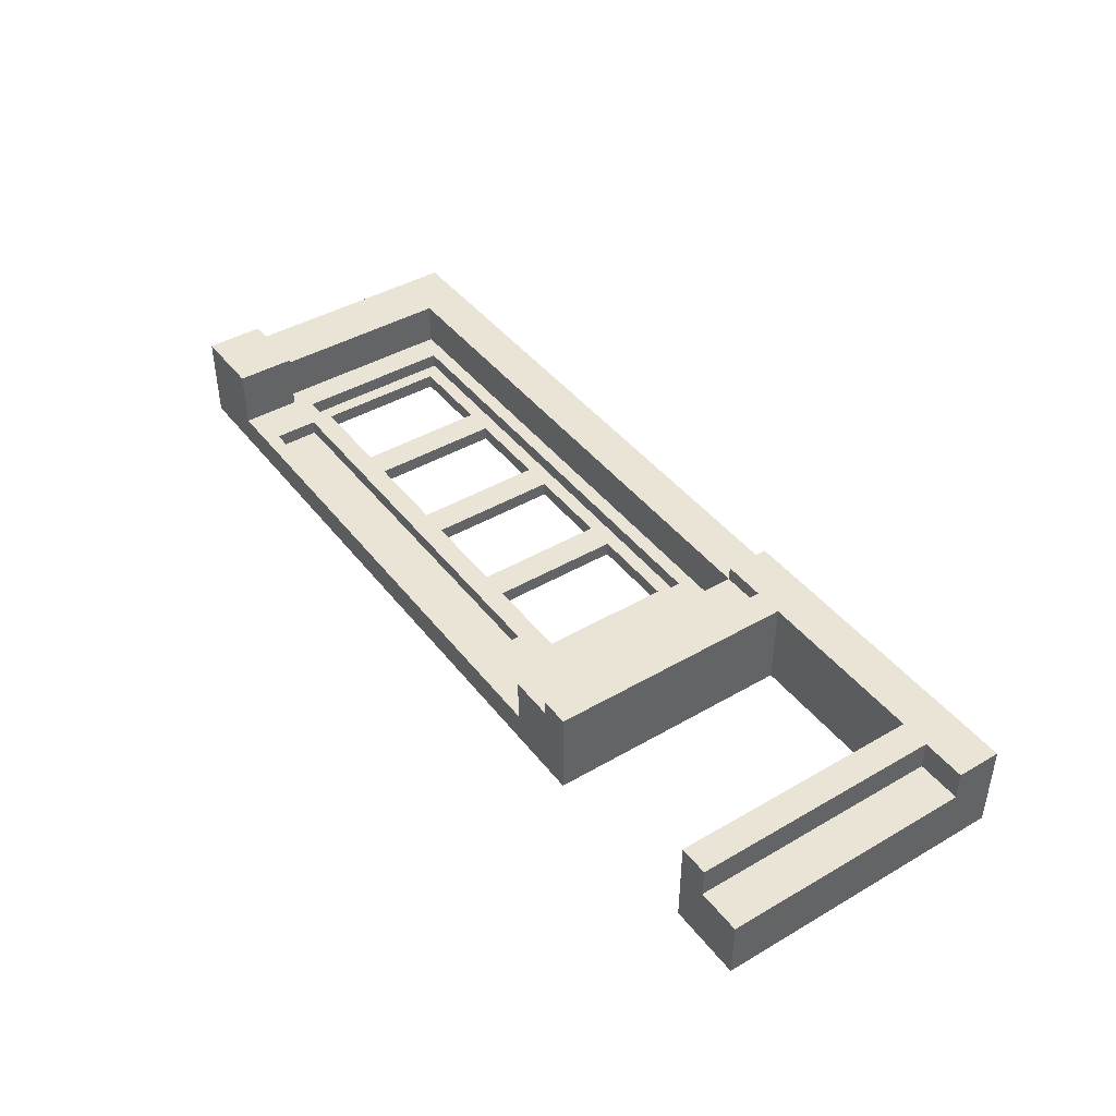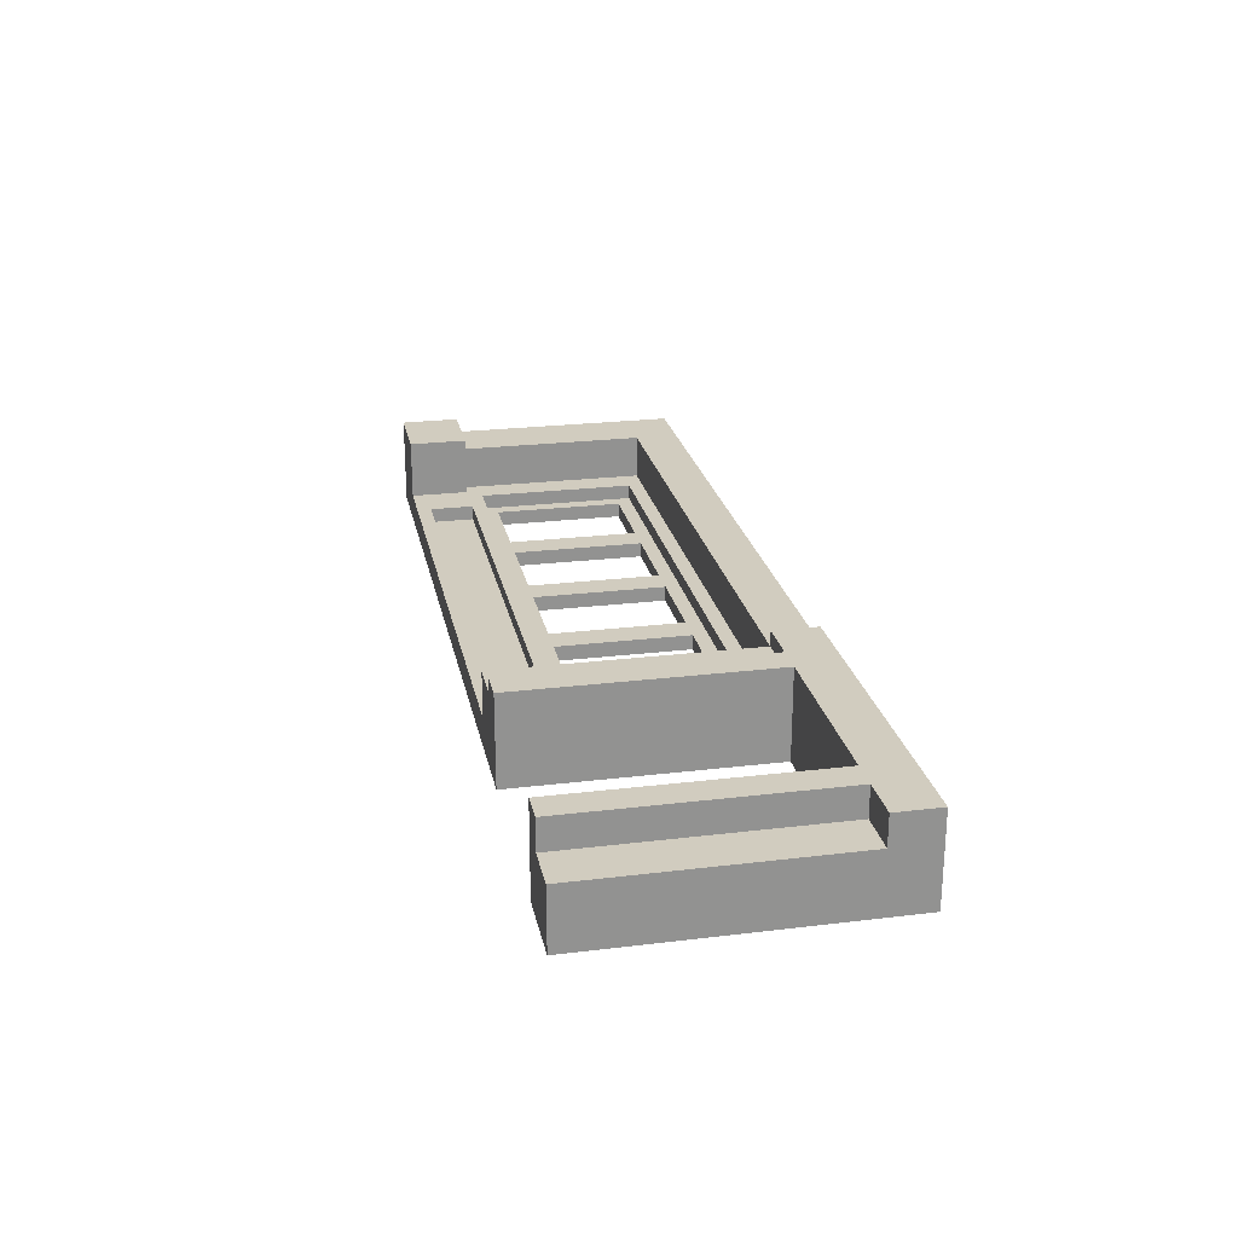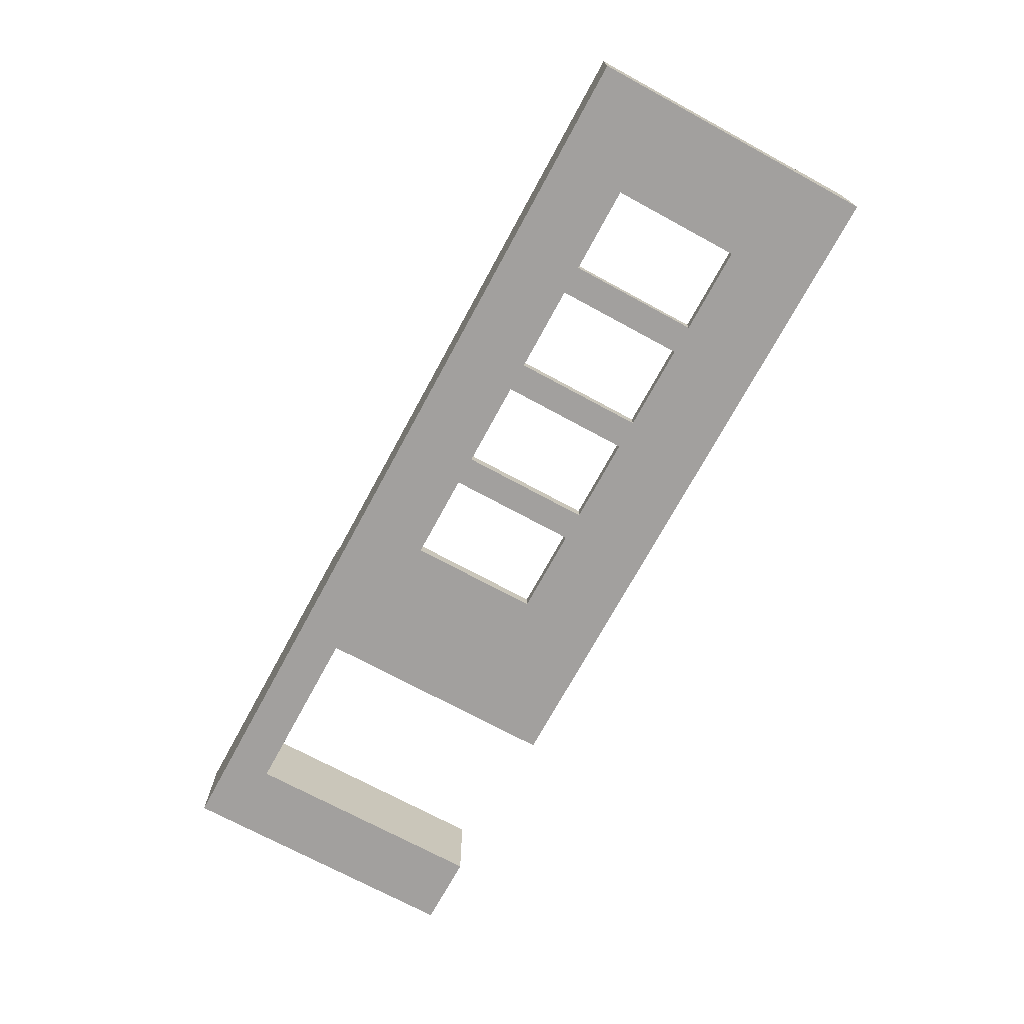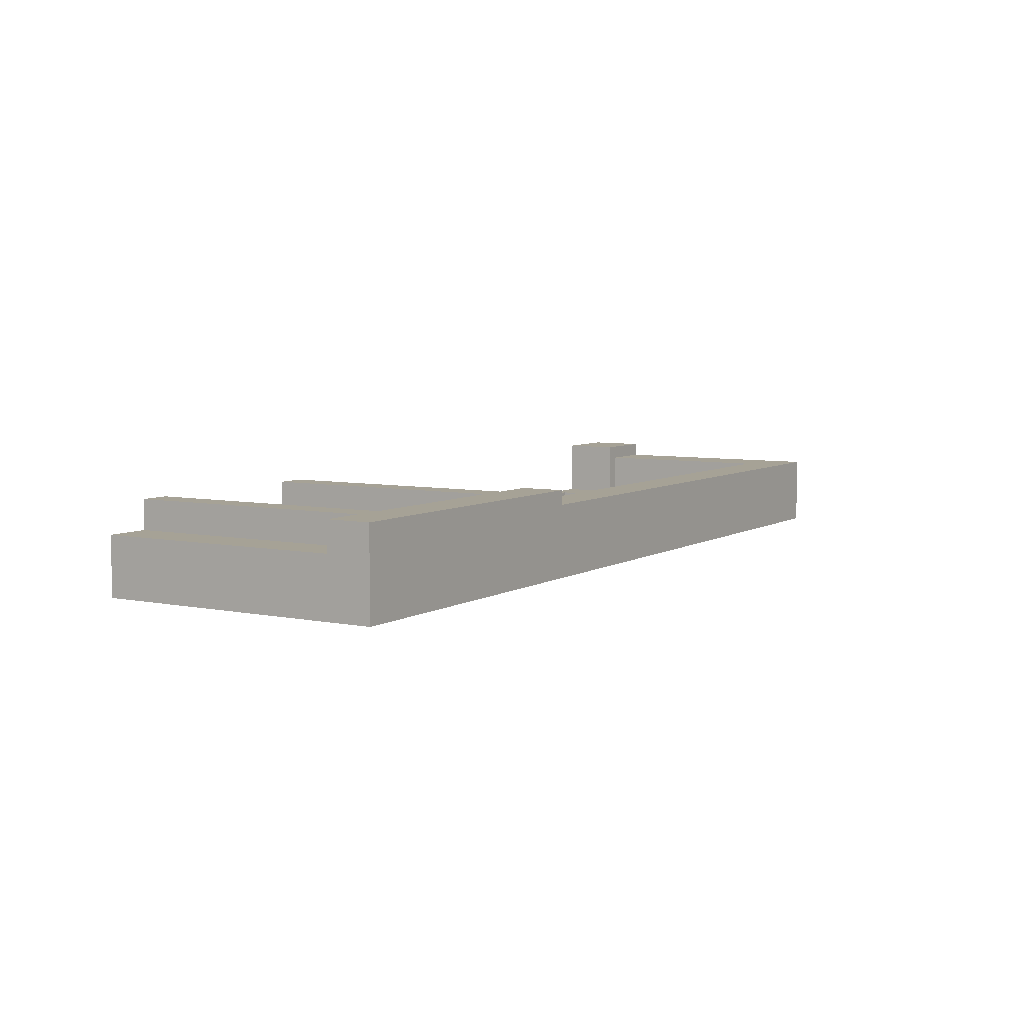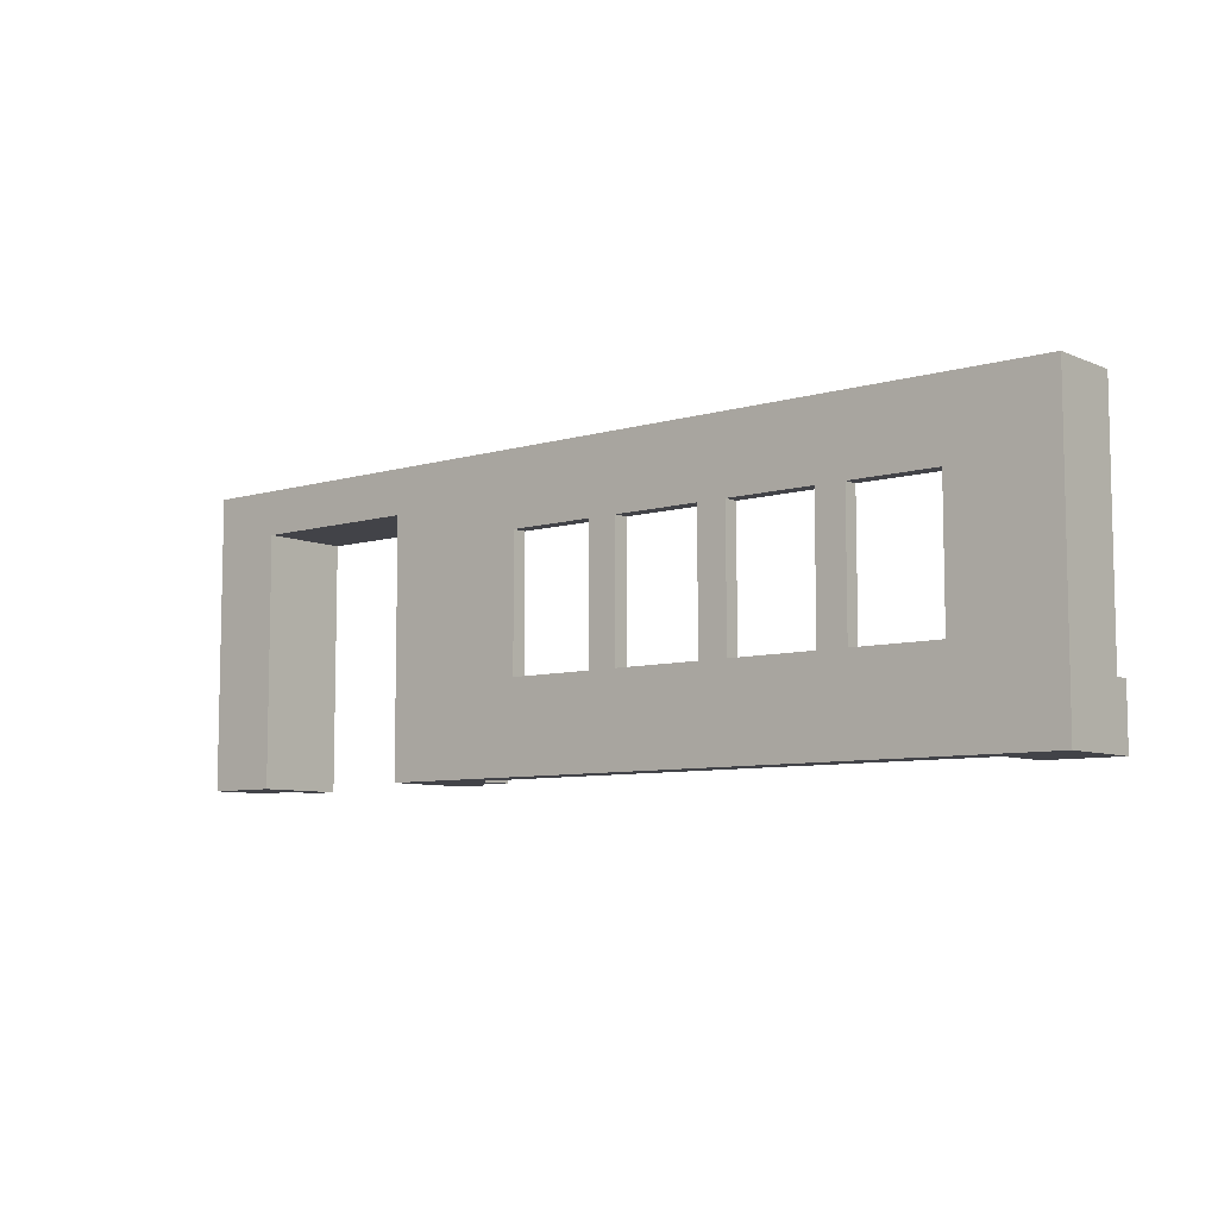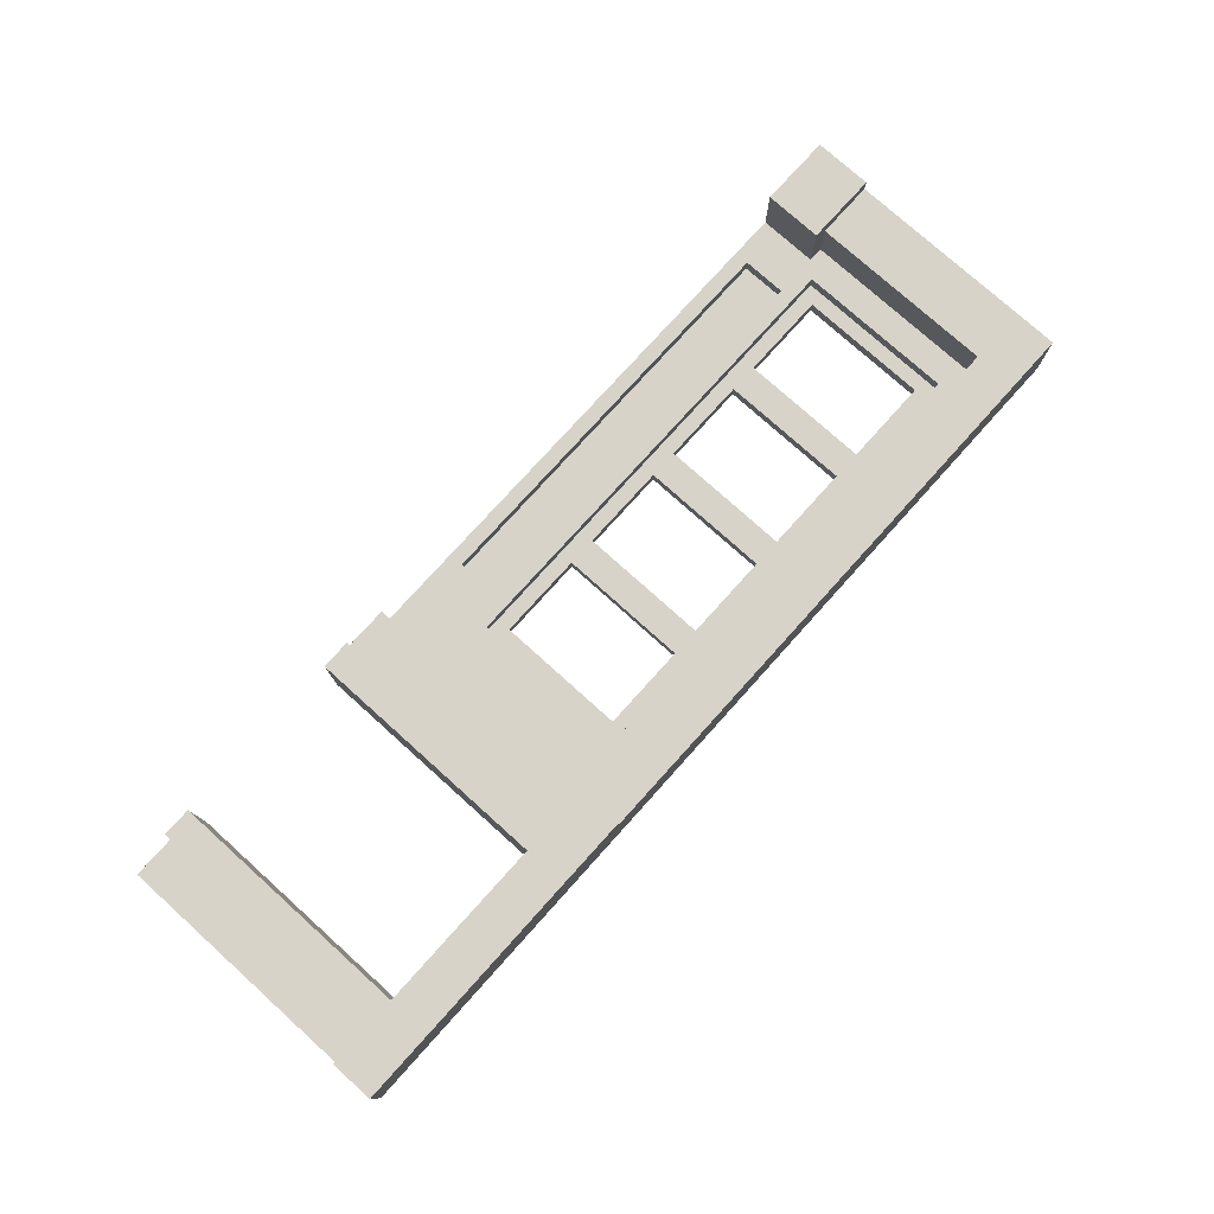
<metadata>
{"format":"obj","ext":"obj","renderer":"f3d","projection":"perspective","resolution":1024,"background":"white","views":[{"elev":42.7,"azim":55.3,"up":"+Z"},{"elev":24.0,"azim":78.6,"up":"+Z"},{"elev":-71.9,"azim":-118.5,"up":"+Z"},{"elev":6.3,"azim":121.3,"up":"+Z"},{"elev":-7.6,"azim":-140.1,"up":"+Y"},{"elev":77.0,"azim":132.0,"up":"+Z"}]}
</metadata>
<code>
o
v 0.1 2 0
v 0.1 2 -0.6
v 0.1 2.4 0
v 0.1 2.4 -0.1
v 0.1 4 -0.1
v 0.1 4 -0.6
v 1.4 2.6 -0.5
v 1.4 2.6 -0.6
v 1.4 3.5 -0.5
v 1.4 3.5 -0.6
v 2.2 2.6 -0.5
v 2.2 2.6 -0.6
v 2.2 3.5 -0.5
v 2.2 3.5 -0.6
v 3 2.6 -0.5
v 3 2.6 -0.6
v 3 3.5 -0.5
v 3 3.5 -0.6
v 3.7 2.1 -0.4
v 3.7 2.1 -0.5
v 3.7 2.4 -0.4
v 3.7 2.4 -0.5
v 3.8 2.6 -0.5
v 3.8 2.6 -0.6
v 3.8 3.5 -0.5
v 3.8 3.5 -0.6
v 3.9 2.5 -0.4
v 3.9 2.5 -0.5
v 3.9 3.6 -0.4
v 3.9 3.6 -0.5
v 4.3 2 -0.1
v 4.3 2 -0.4
v 4.3 3.7 0
v 4.3 3.7 -0.1
v 4.3 3.7 -0.4
v 4.3 4 0
v 4.3 4 -0.1
v 4.6 2 0
v 4.6 2 -0.1
v 4.6 3.7 0
v 4.6 3.7 -0.1
v 6 2 0
v 6 2 -0.6
v 6 3.7 0
v 6 3.7 -0.6
v 0.5 2.4 -0.1
v 0.5 2.4 -0.4
v 0.5 3.7 -0.1
v 0.5 3.7 -0.4
v 0.6 2 0
v 0.6 2 -0.4
v 0.6 2.4 0
v 0.6 2.4 -0.4
v 0.7 2.5 -0.4
v 0.7 2.5 -0.5
v 0.7 3.6 -0.4
v 0.7 3.6 -0.5
v 0.8 2.6 -0.5
v 0.8 2.6 -0.6
v 0.8 3.5 -0.5
v 0.8 3.5 -0.6
v 0.9 2.1 -0.4
v 0.9 2.1 -0.5
v 0.9 2.4 -0.4
v 0.9 2.4 -0.5
v 1.6 2.6 -0.5
v 1.6 2.6 -0.6
v 1.6 3.5 -0.5
v 1.6 3.5 -0.6
v 2.4 2.6 -0.5
v 2.4 2.6 -0.6
v 2.4 3.5 -0.5
v 2.4 3.5 -0.6
v 3.2 2.6 -0.5
v 3.2 2.6 -0.6
v 3.2 3.5 -0.5
v 3.2 3.5 -0.6
v 4.8 2 0
v 4.8 2 -0.6
v 4.8 3.7 0
v 4.8 3.7 -0.6
v 6.2 2 0
v 6.2 2 -0.2
v 6.2 3.7 0
v 6.2 3.7 -0.2
v 6.5 2 -0.2
v 6.5 2 -0.6
v 6.5 3.7 0
v 6.5 3.7 -0.2
v 6.5 4 0
v 6.5 4 -0.6
v 0.1 2 0
v 0.1 2.4 0
v 0.6 2 0
v 0.6 2.4 0
v 4.3 3.7 0
v 4.3 4 0
v 4.6 2 0
v 4.6 3.7 0
v 4.8 2 0
v 4.8 3.7 0
v 6 2 0
v 6 3.7 0
v 6.2 2 0
v 6.2 3.7 0
v 6.5 3.7 0
v 6.5 4 0
v 0.1 2.4 -0.1
v 0.1 4 -0.1
v 0.5 2.4 -0.1
v 0.5 3.7 -0.1
v 4.3 2 -0.1
v 4.3 3.7 -0.1
v 4.3 4 -0.1
v 4.6 2 -0.1
v 4.6 3.7 -0.1
v 6.2 2 -0.2
v 6.2 3.7 -0.2
v 6.5 2 -0.2
v 6.5 3.7 -0.2
v 0.5 2.4 -0.4
v 0.5 3.7 -0.4
v 0.6 2 -0.4
v 0.6 2.4 -0.4
v 0.7 2.5 -0.4
v 0.7 3.6 -0.4
v 0.9 2.1 -0.4
v 0.9 2.4 -0.4
v 3.7 2.1 -0.4
v 3.7 2.4 -0.4
v 3.9 2.5 -0.4
v 3.9 3.6 -0.4
v 4.3 2 -0.4
v 4.3 3.7 -0.4
v 0.7 2.5 -0.5
v 0.7 3.6 -0.5
v 0.8 2.6 -0.5
v 0.8 3.5 -0.5
v 0.9 2.1 -0.5
v 0.9 2.4 -0.5
v 1.4 2.6 -0.5
v 1.4 3.5 -0.5
v 1.6 2.6 -0.5
v 1.6 3.5 -0.5
v 2.2 2.6 -0.5
v 2.2 3.5 -0.5
v 2.4 2.6 -0.5
v 2.4 3.5 -0.5
v 3 2.6 -0.5
v 3 3.5 -0.5
v 3.2 2.6 -0.5
v 3.2 3.5 -0.5
v 3.7 2.1 -0.5
v 3.7 2.4 -0.5
v 3.8 2.6 -0.5
v 3.8 3.5 -0.5
v 3.9 2.5 -0.5
v 3.9 3.6 -0.5
v 0.1 2 -0.6
v 0.1 4 -0.6
v 0.8 2.6 -0.6
v 0.8 3.5 -0.6
v 1.4 2.6 -0.6
v 1.4 3.5 -0.6
v 1.6 2.6 -0.6
v 1.6 3.5 -0.6
v 2.2 2.6 -0.6
v 2.2 3.5 -0.6
v 2.4 2.6 -0.6
v 2.4 3.5 -0.6
v 3 2.6 -0.6
v 3 3.5 -0.6
v 3.2 2.6 -0.6
v 3.2 3.5 -0.6
v 3.8 2.6 -0.6
v 3.8 3.5 -0.6
v 4.8 2 -0.6
v 4.8 3.7 -0.6
v 6 2 -0.6
v 6 3.7 -0.6
v 6.5 2 -0.6
v 6.5 4 -0.6
v 0.1 2 0
v 0.6 2 0
v 4.6 2 0
v 4.8 2 0
v 6 2 0
v 6.2 2 0
v 4.3 2 -0.1
v 4.6 2 -0.1
v 6.2 2 -0.2
v 6.5 2 -0.2
v 0.6 2 -0.4
v 4.3 2 -0.4
v 0.1 2 -0.6
v 4.8 2 -0.6
v 6 2 -0.6
v 6.5 2 -0.6
v 0.9 2.4 -0.4
v 3.7 2.4 -0.4
v 0.9 2.4 -0.5
v 3.7 2.4 -0.5
v 0.8 3.5 -0.5
v 1.4 3.5 -0.5
v 1.6 3.5 -0.5
v 2.2 3.5 -0.5
v 2.4 3.5 -0.5
v 3 3.5 -0.5
v 3.2 3.5 -0.5
v 3.8 3.5 -0.5
v 0.8 3.5 -0.6
v 1.4 3.5 -0.6
v 1.6 3.5 -0.6
v 2.2 3.5 -0.6
v 2.4 3.5 -0.6
v 3 3.5 -0.6
v 3.2 3.5 -0.6
v 3.8 3.5 -0.6
v 0.7 3.6 -0.4
v 3.9 3.6 -0.4
v 0.7 3.6 -0.5
v 3.9 3.6 -0.5
v 4.3 3.7 0
v 4.6 3.7 0
v 4.8 3.7 0
v 6 3.7 0
v 6.2 3.7 0
v 6.5 3.7 0
v 0.5 3.7 -0.1
v 4.3 3.7 -0.1
v 4.6 3.7 -0.1
v 6.2 3.7 -0.2
v 6.5 3.7 -0.2
v 0.5 3.7 -0.4
v 4.3 3.7 -0.4
v 4.8 3.7 -0.6
v 6 3.7 -0.6
v 0.9 2.1 -0.4
v 3.7 2.1 -0.4
v 0.9 2.1 -0.5
v 3.7 2.1 -0.5
v 0.1 2.4 0
v 0.6 2.4 0
v 0.1 2.4 -0.1
v 0.5 2.4 -0.1
v 0.5 2.4 -0.4
v 0.6 2.4 -0.4
v 0.7 2.5 -0.4
v 3.9 2.5 -0.4
v 0.7 2.5 -0.5
v 3.9 2.5 -0.5
v 0.8 2.6 -0.5
v 1.4 2.6 -0.5
v 1.6 2.6 -0.5
v 2.2 2.6 -0.5
v 2.4 2.6 -0.5
v 3 2.6 -0.5
v 3.2 2.6 -0.5
v 3.8 2.6 -0.5
v 0.8 2.6 -0.6
v 1.4 2.6 -0.6
v 1.6 2.6 -0.6
v 2.2 2.6 -0.6
v 2.4 2.6 -0.6
v 3 2.6 -0.6
v 3.2 2.6 -0.6
v 3.8 2.6 -0.6
v 4.3 4 0
v 6.5 4 0
v 0.1 4 -0.1
v 4.3 4 -0.1
v 0.1 4 -0.6
v 6.5 4 -0.6
f 3 2 1
f 4 2 3
f 5 2 4
f 6 2 5
f 9 8 7
f 10 8 9
f 13 12 11
f 14 12 13
f 17 16 15
f 18 16 17
f 21 20 19
f 22 20 21
f 25 24 23
f 26 24 25
f 29 28 27
f 30 28 29
f 34 32 31
f 35 32 34
f 36 34 33
f 37 34 36
f 40 39 38
f 41 39 40
f 44 43 42
f 45 43 44
f 46 47 48
f 48 47 49
f 50 51 52
f 52 51 53
f 54 55 56
f 56 55 57
f 58 59 60
f 60 59 61
f 62 63 64
f 64 63 65
f 66 67 68
f 68 67 69
f 70 71 72
f 72 71 73
f 74 75 76
f 76 75 77
f 78 79 80
f 80 79 81
f 82 83 84
f 84 83 85
f 86 87 89
f 88 89 90
f 89 87 91
f 90 89 91
f 94 93 92
f 95 93 94
f 99 97 96
f 100 99 98
f 101 97 99
f 101 99 100
f 103 97 101
f 104 103 102
f 105 97 103
f 105 103 104
f 106 97 105
f 107 97 106
f 110 109 108
f 111 109 110
f 113 109 111
f 114 109 113
f 115 113 112
f 116 113 115
f 119 118 117
f 120 118 119
f 124 122 121
f 125 122 124
f 125 124 123
f 126 122 125
f 127 125 123
f 128 125 127
f 129 127 123
f 130 125 128
f 131 125 130
f 131 130 129
f 132 122 126
f 133 131 129
f 133 132 131
f 133 129 123
f 134 122 132
f 134 132 133
f 137 136 135
f 138 136 137
f 141 137 135
f 142 136 138
f 143 141 135
f 143 142 141
f 144 136 142
f 144 142 143
f 145 143 135
f 146 136 144
f 147 145 135
f 147 146 145
f 148 136 146
f 148 146 147
f 149 147 135
f 150 136 148
f 151 149 135
f 151 150 149
f 152 136 150
f 152 150 151
f 153 140 139
f 154 140 153
f 155 151 135
f 156 136 152
f 157 155 135
f 157 156 155
f 158 136 156
f 158 156 157
f 159 160 161
f 161 160 162
f 159 161 163
f 162 160 164
f 159 163 165
f 163 164 165
f 164 160 166
f 165 164 166
f 159 165 167
f 166 160 168
f 159 167 169
f 167 168 169
f 168 160 170
f 169 168 170
f 159 169 171
f 170 160 172
f 159 171 173
f 171 172 173
f 172 160 174
f 173 172 174
f 159 173 175
f 174 160 176
f 159 175 177
f 175 176 177
f 176 160 178
f 177 176 178
f 178 160 180
f 179 180 181
f 180 160 182
f 181 180 182
f 190 186 185
f 191 188 187
f 193 184 183
f 194 190 189
f 195 193 183
f 195 194 193
f 196 190 194
f 196 194 195
f 196 186 190
f 197 192 191
f 197 191 187
f 198 192 197
f 201 200 199
f 202 200 201
f 211 204 203
f 212 204 211
f 213 206 205
f 214 206 213
f 215 208 207
f 216 208 215
f 217 210 209
f 218 210 217
f 221 220 219
f 222 220 221
f 230 224 223
f 231 224 230
f 232 228 227
f 233 228 232
f 234 230 229
f 235 230 234
f 236 226 225
f 237 226 236
f 238 239 240
f 240 239 241
f 242 243 244
f 244 243 245
f 245 243 246
f 246 243 247
f 248 249 250
f 250 249 251
f 252 253 260
f 260 253 261
f 254 255 262
f 262 255 263
f 256 257 264
f 264 257 265
f 258 259 266
f 266 259 267
f 268 269 271
f 270 271 272
f 271 269 273
f 272 271 273

</code>
